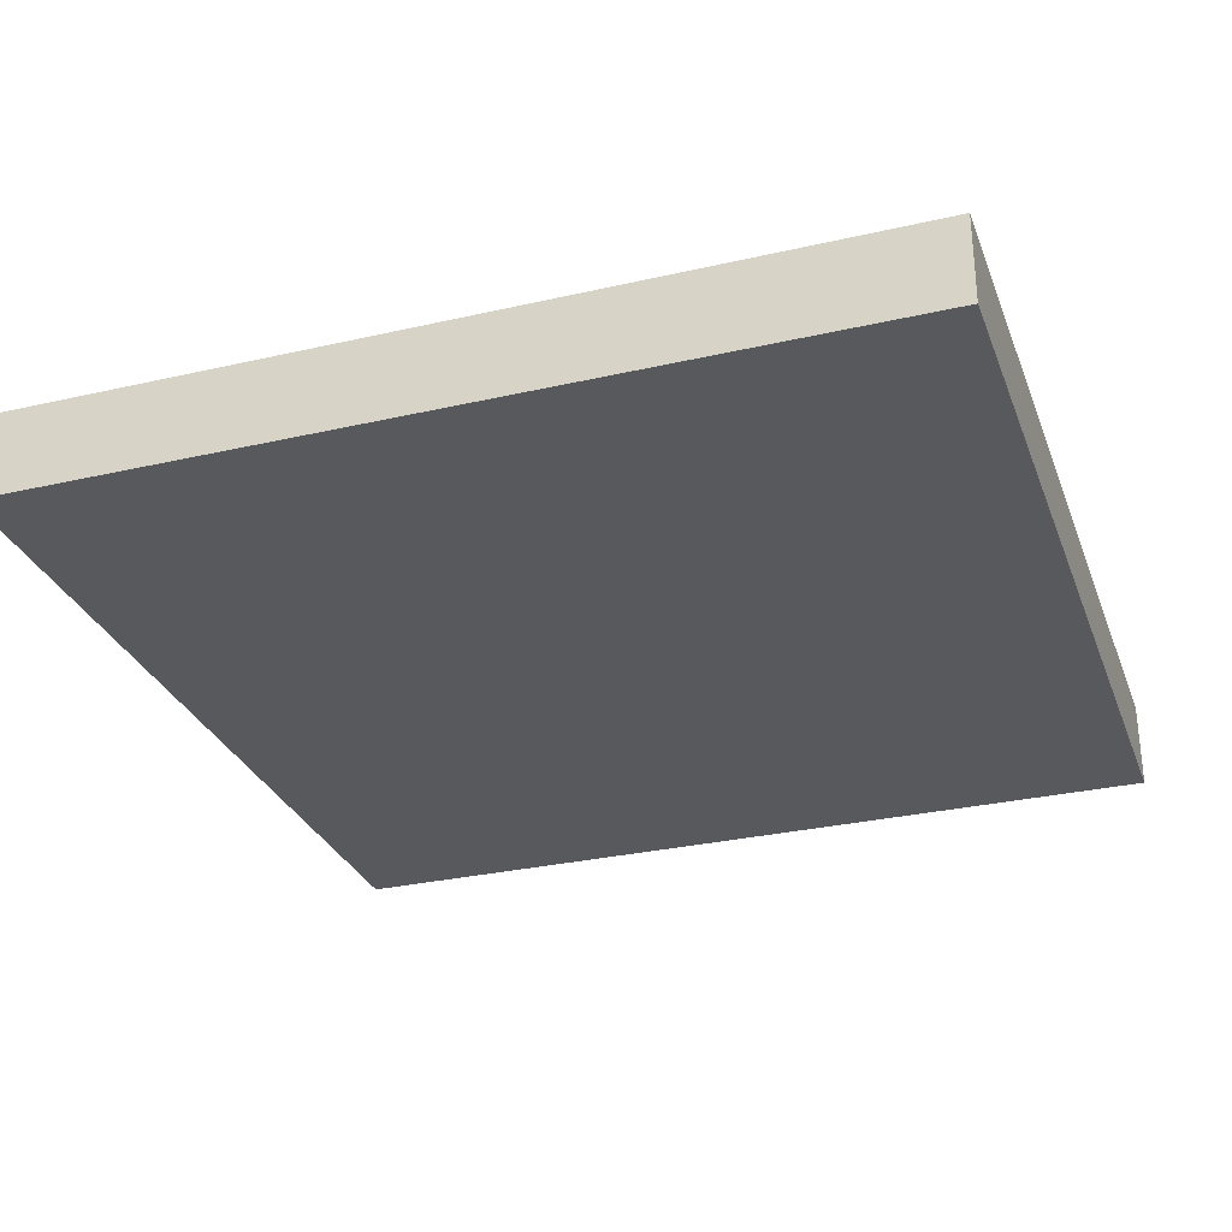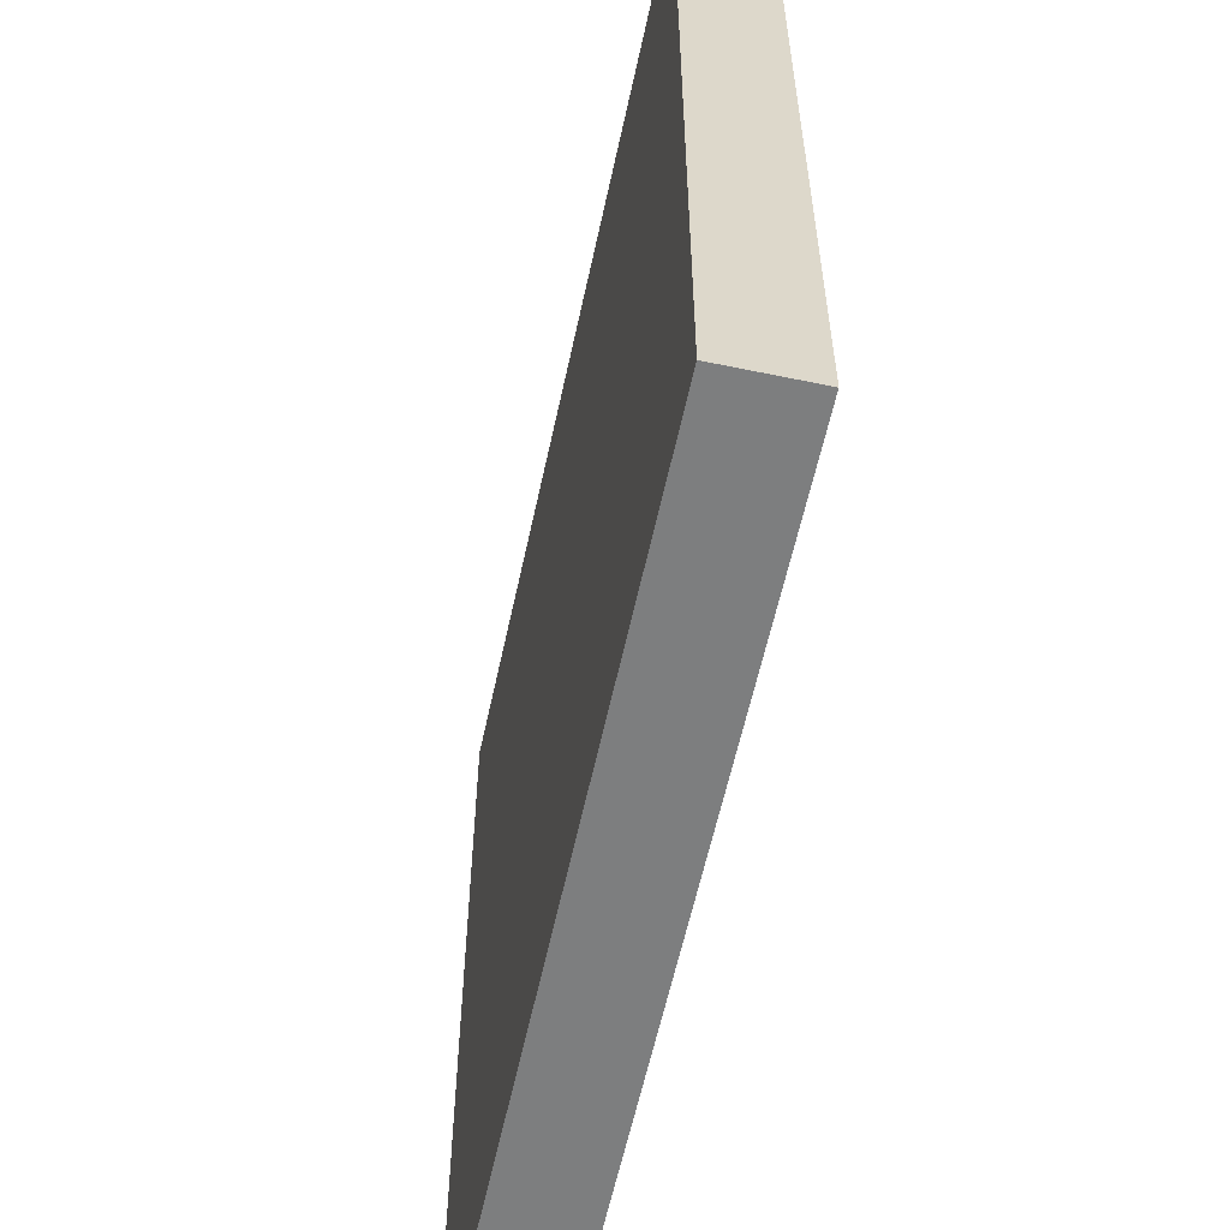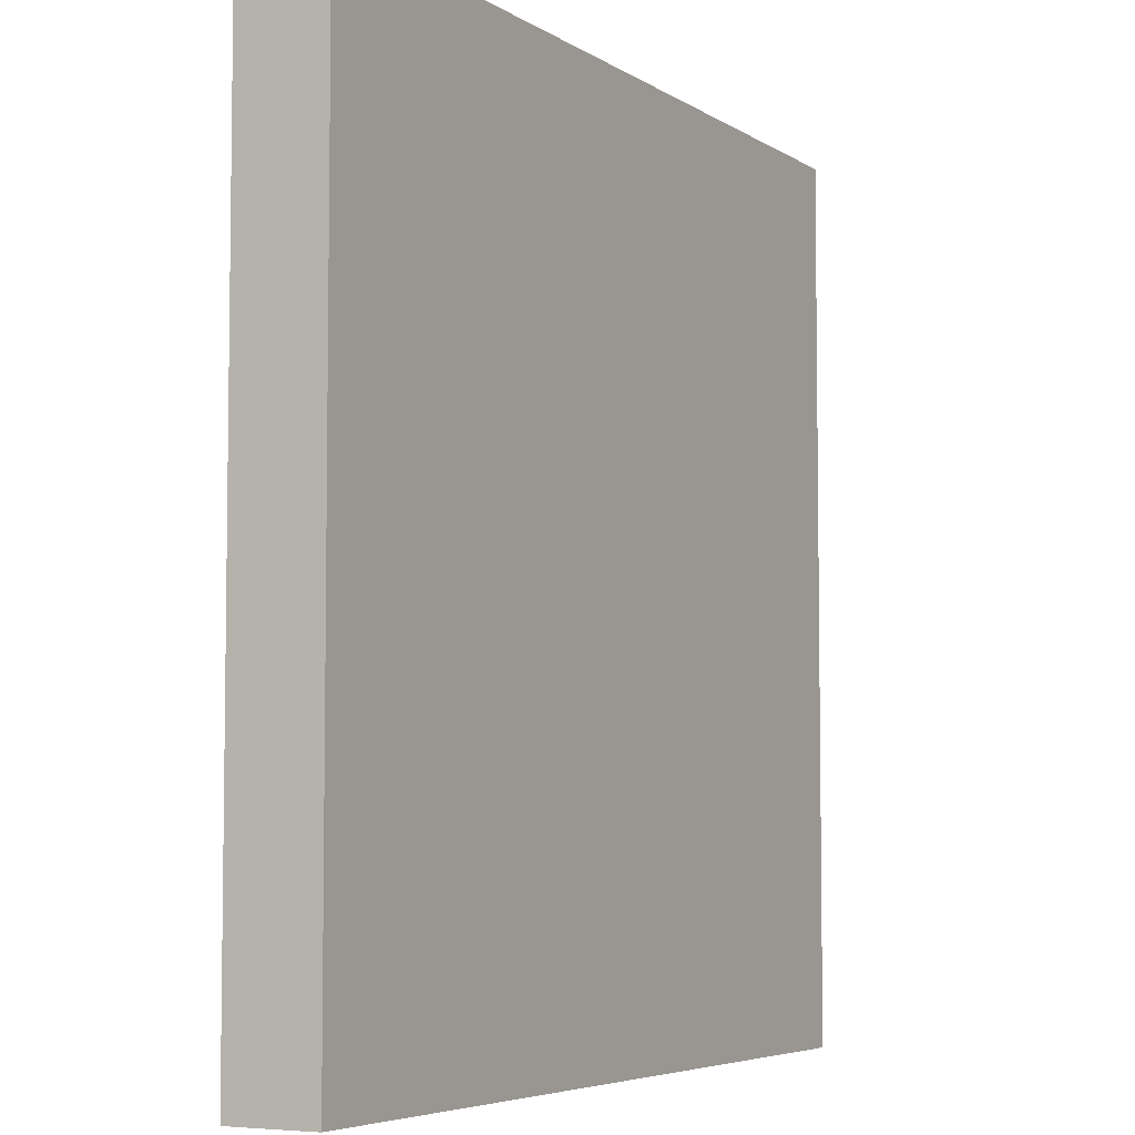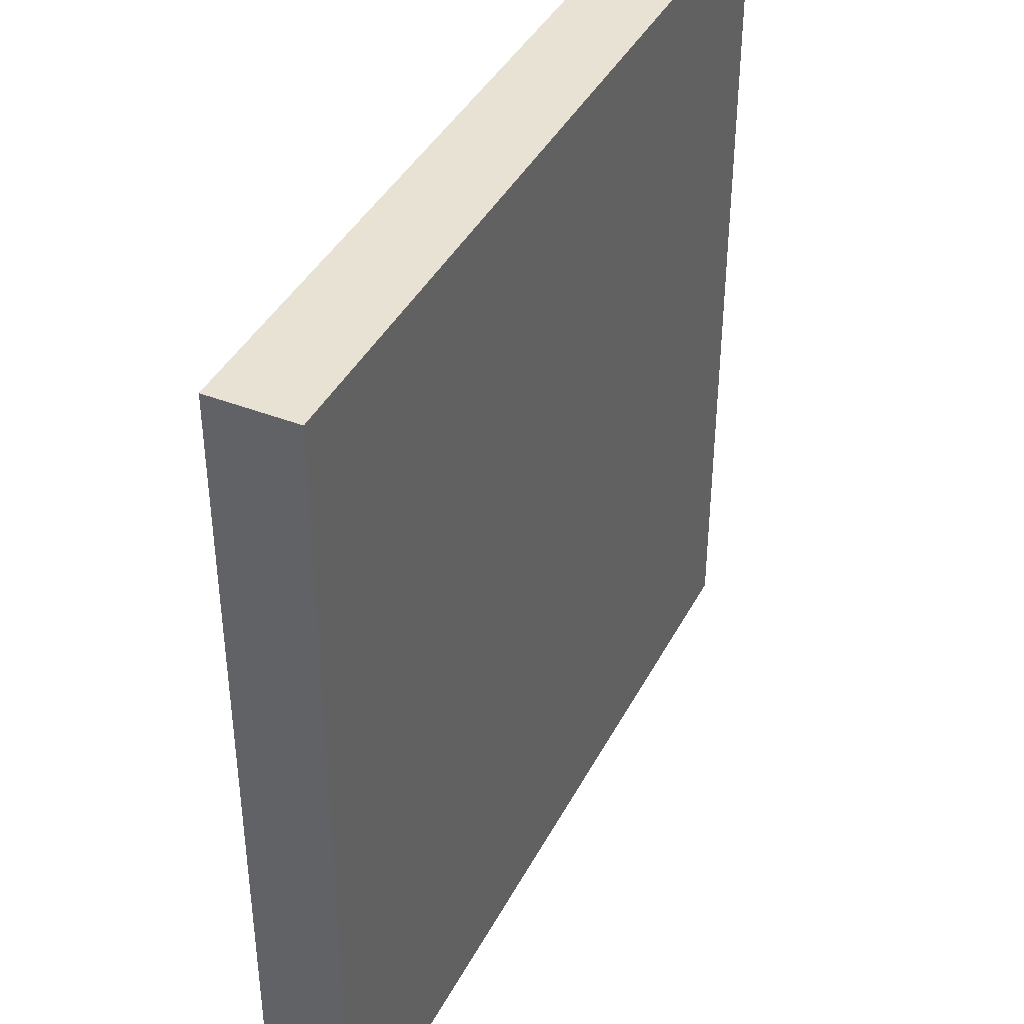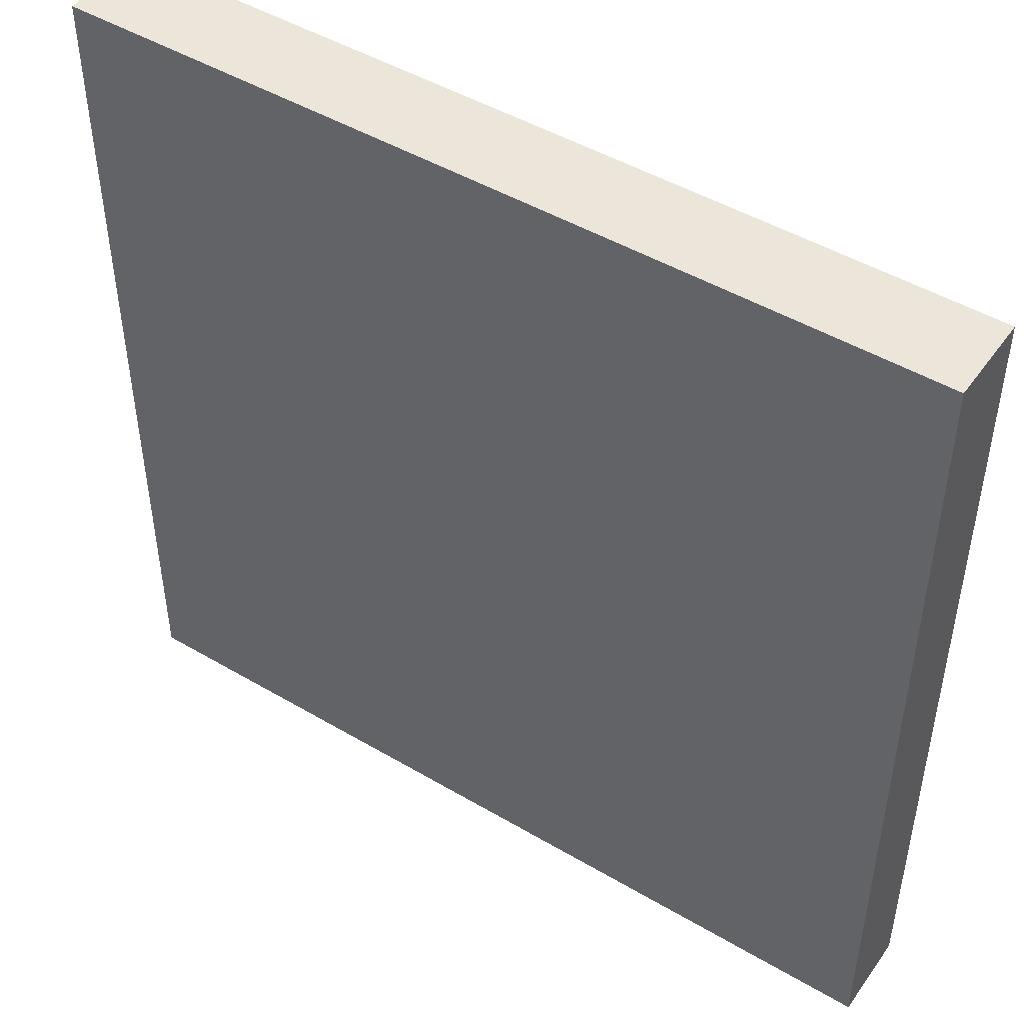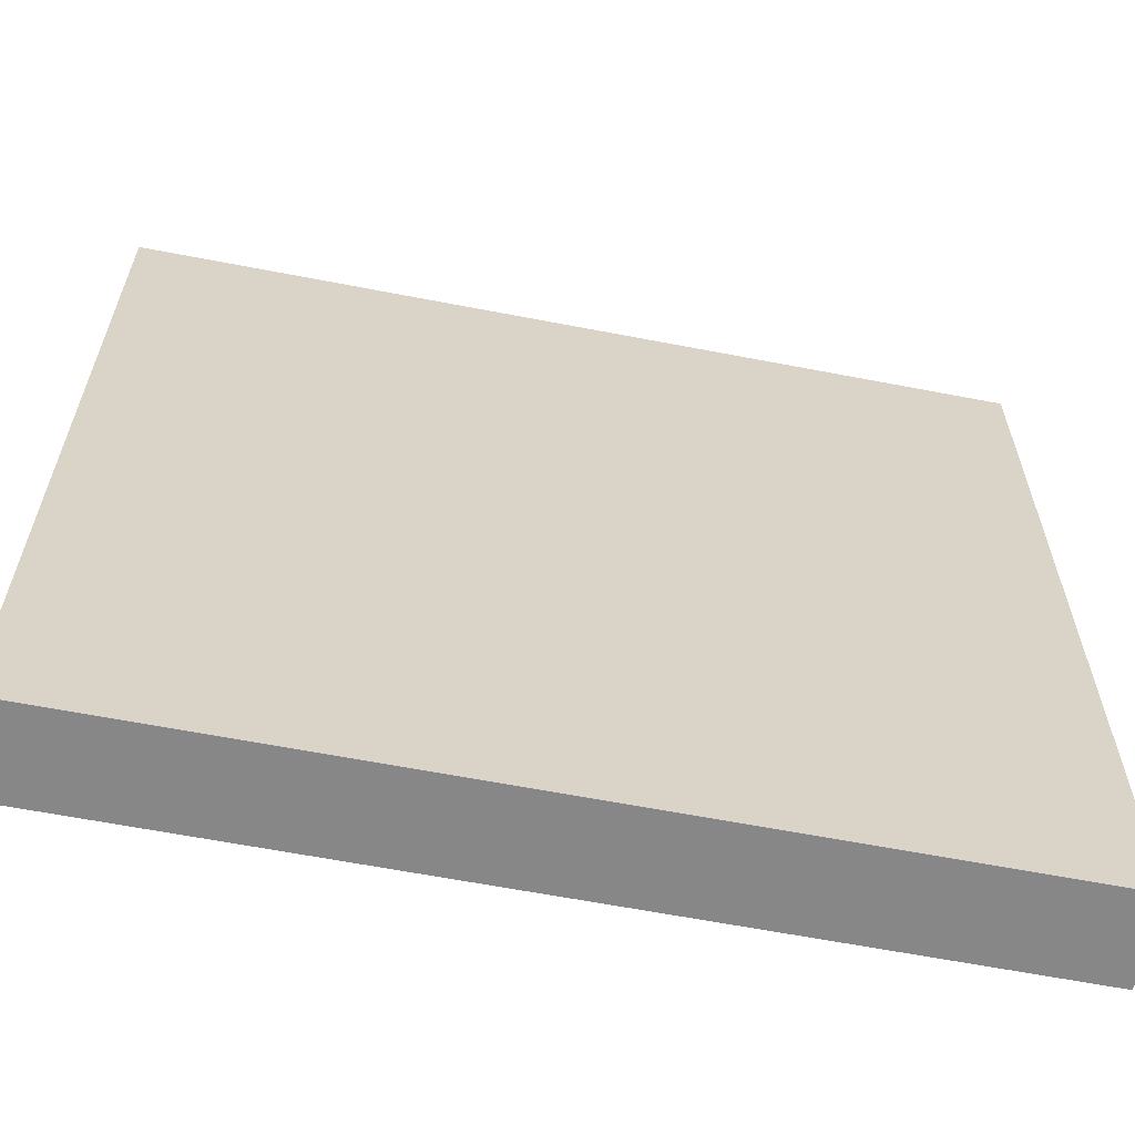
<metadata>
{"format":"obj","ext":"obj","renderer":"f3d","projection":"perspective","resolution":1024,"background":"white","views":[{"elev":-29.8,"azim":-71.4,"up":"+Y"},{"elev":-59.3,"azim":-102.1,"up":"+Z"},{"elev":-5.4,"azim":-61.1,"up":"+Z"},{"elev":40.7,"azim":115.6,"up":"+Z"},{"elev":47.6,"azim":33.6,"up":"+Z"},{"elev":-62.5,"azim":168.9,"up":"+Z"}]}
</metadata>
<code>
v  0 50 -500
v  0 50 -0
v  500 50 -0
v  500 50 -500
v  0 0 -500
v  500 0 -500
v  500 -0 -0
v  0 -0 -0
g Box01
f 1 2 3
f 3 4 1
f 5 6 7
f 7 8 5
f 1 4 6
f 6 5 1
f 4 3 7
f 7 6 4
f 3 2 8
f 8 7 3
f 2 1 5
f 5 8 2

</code>
